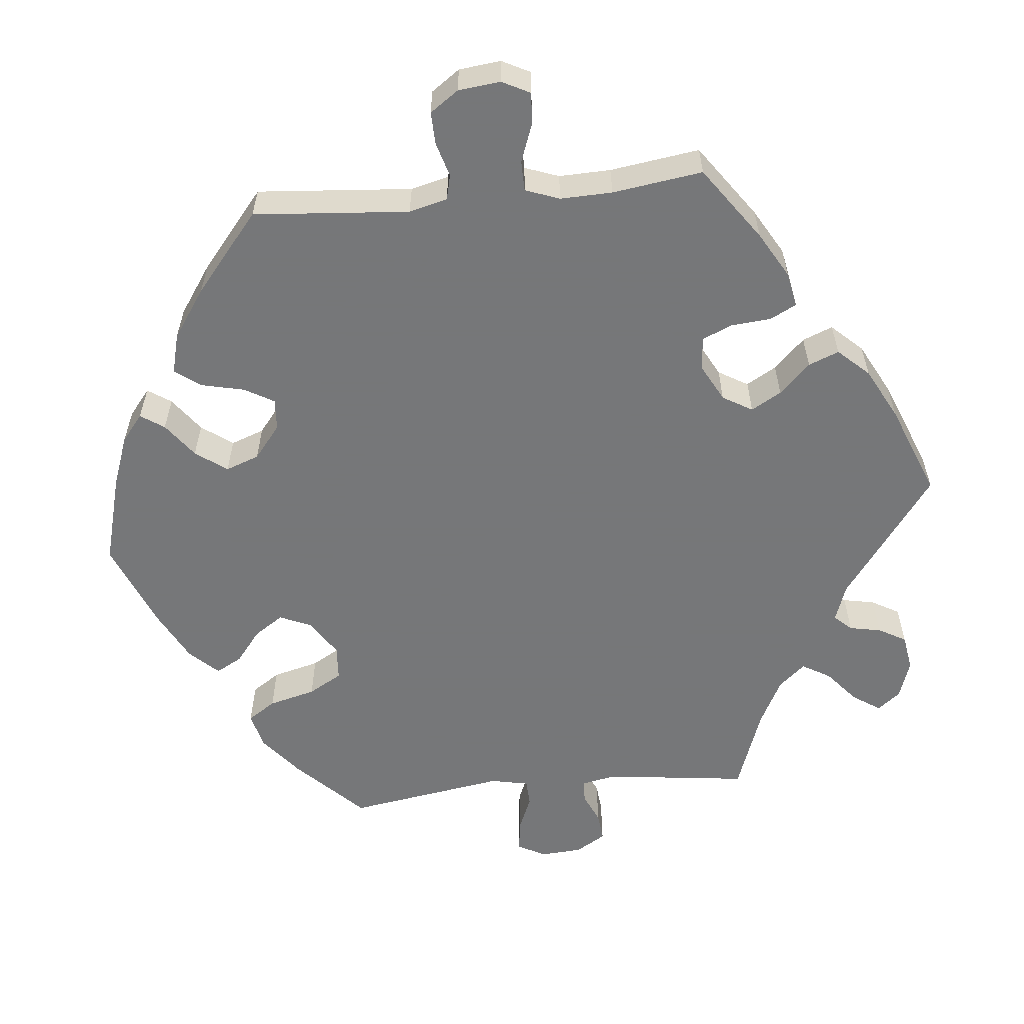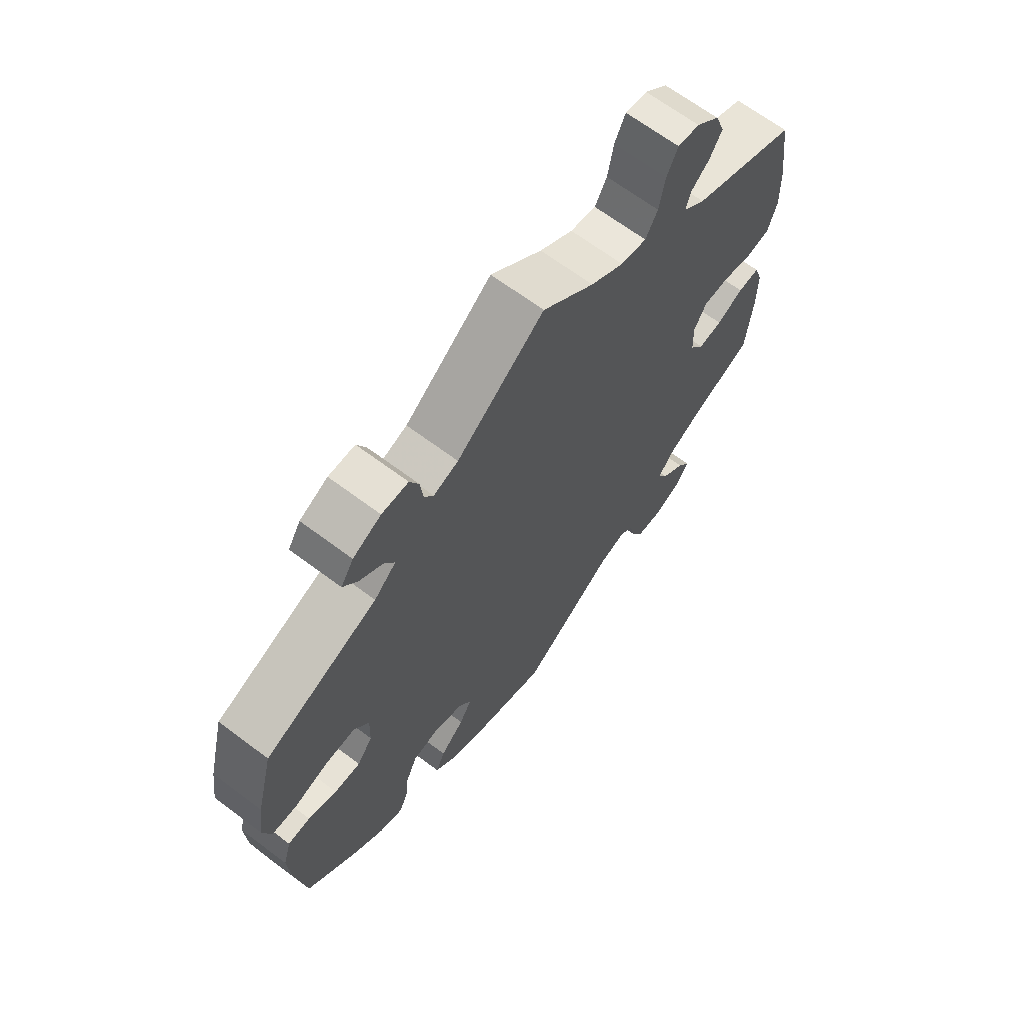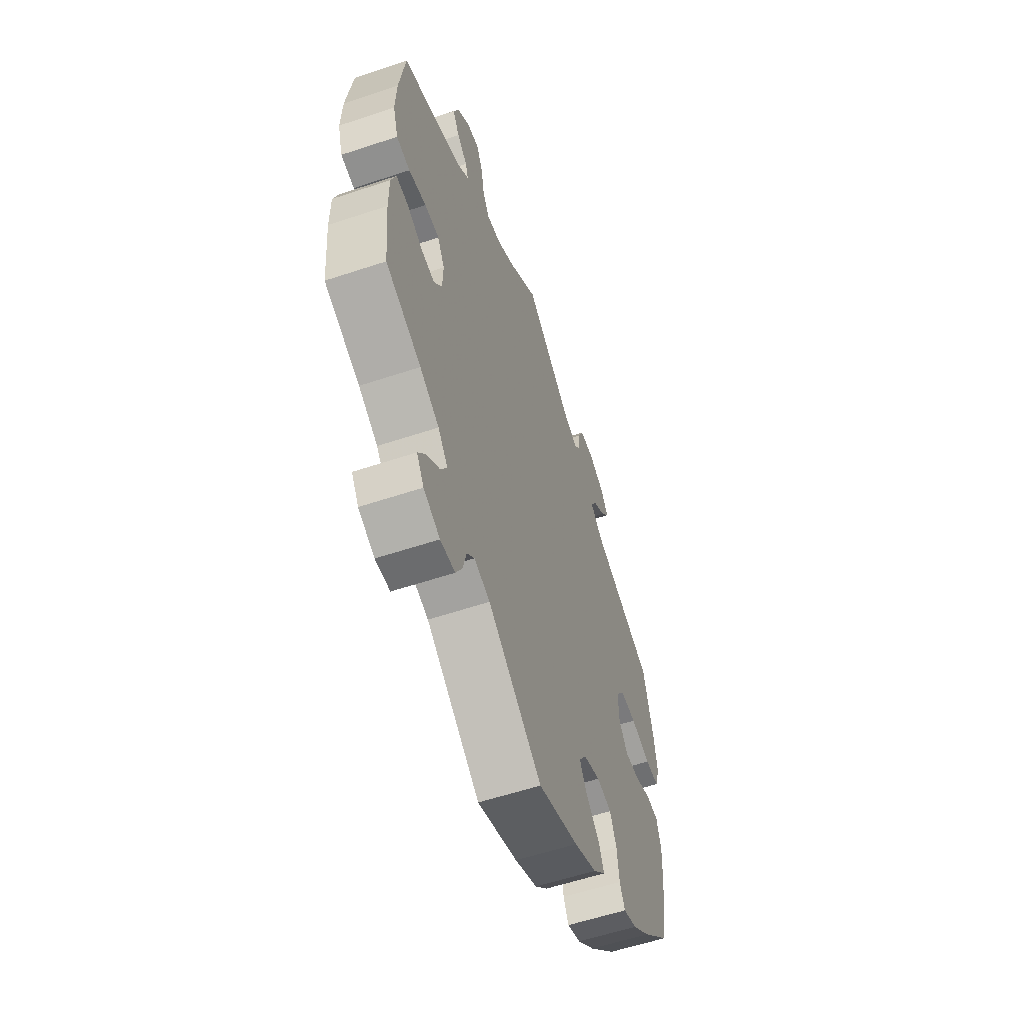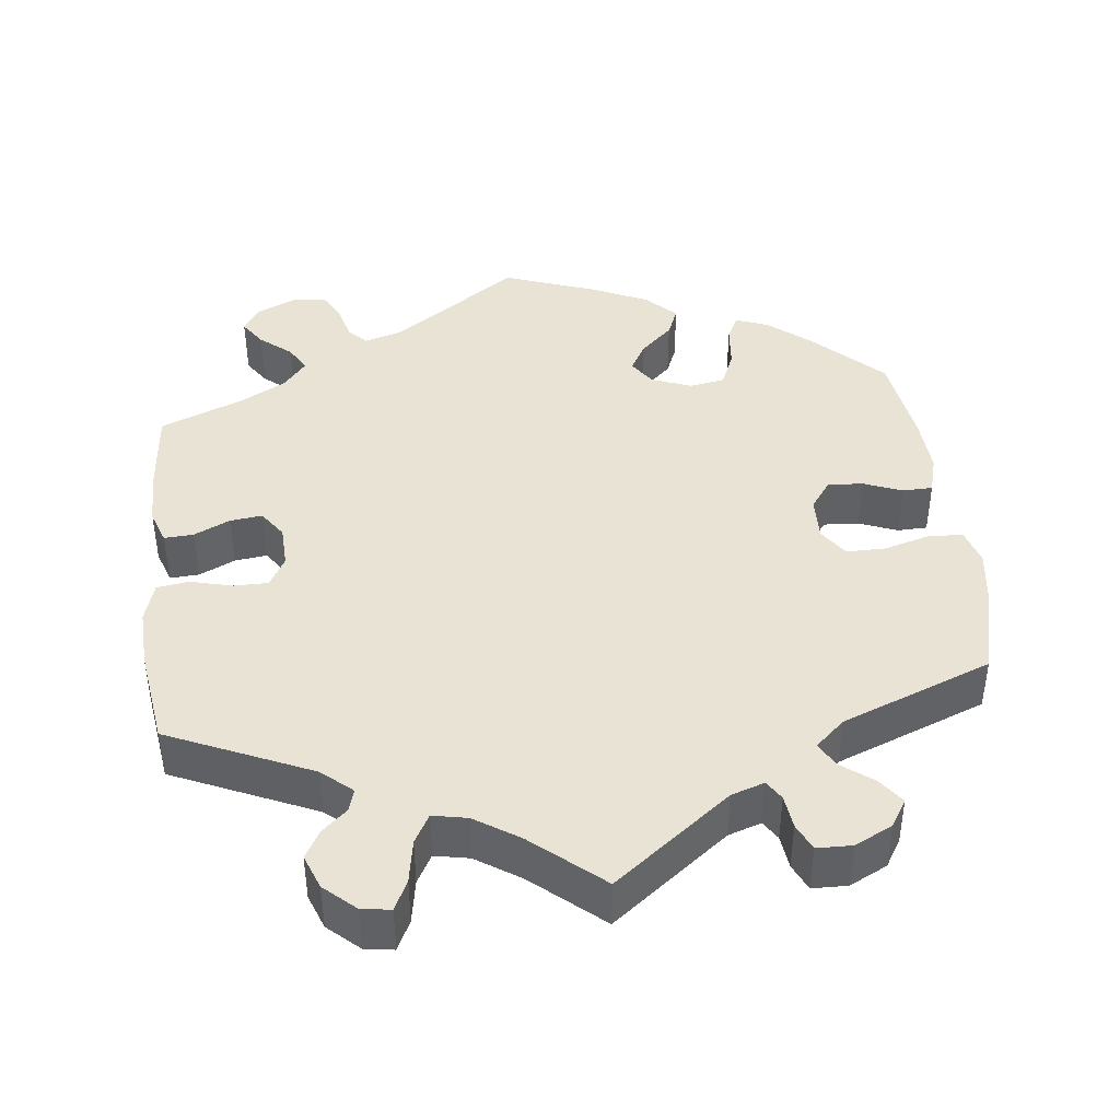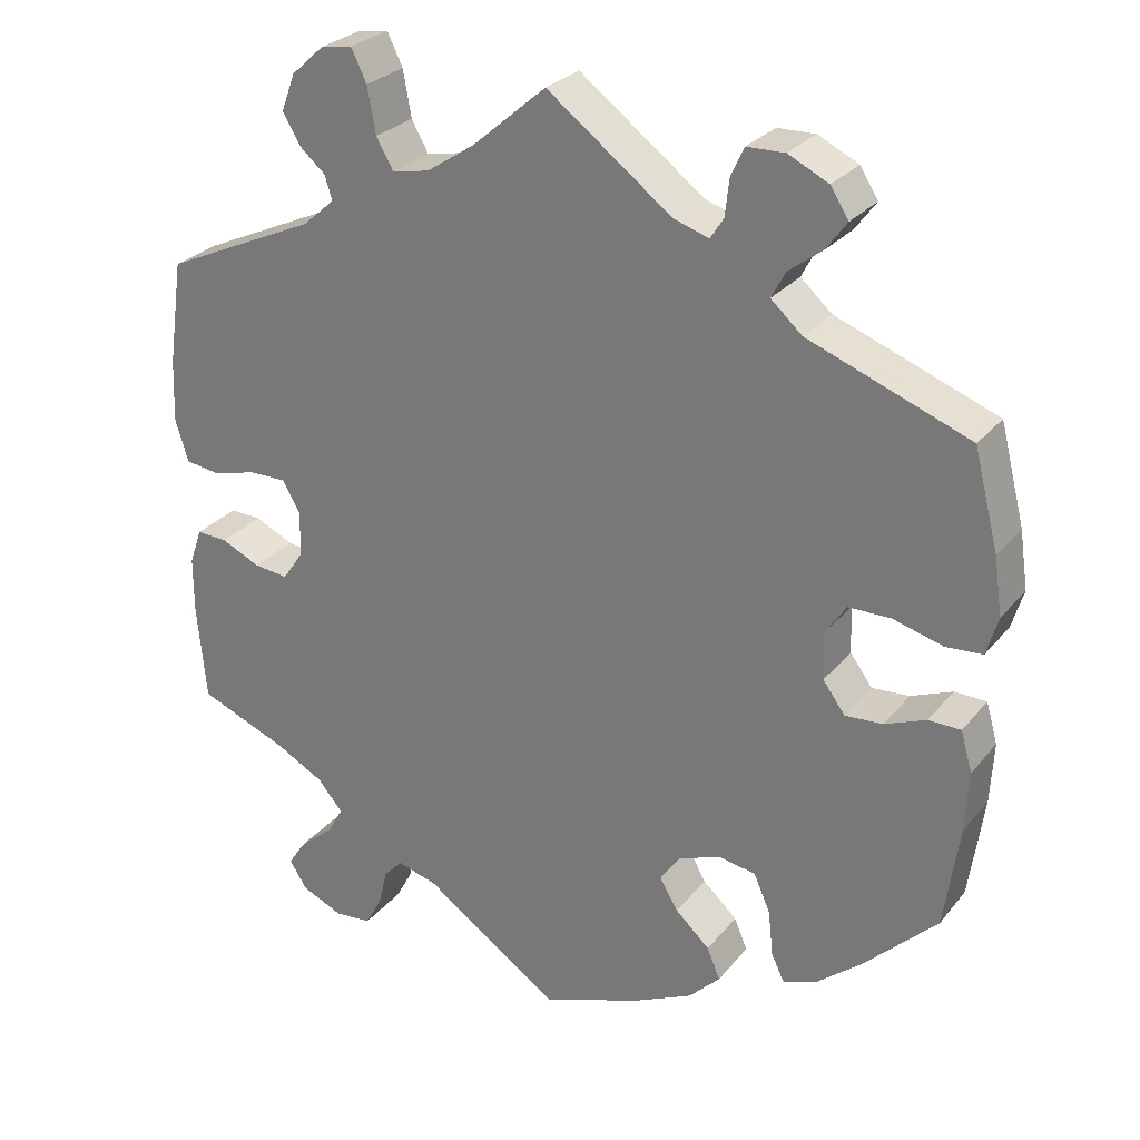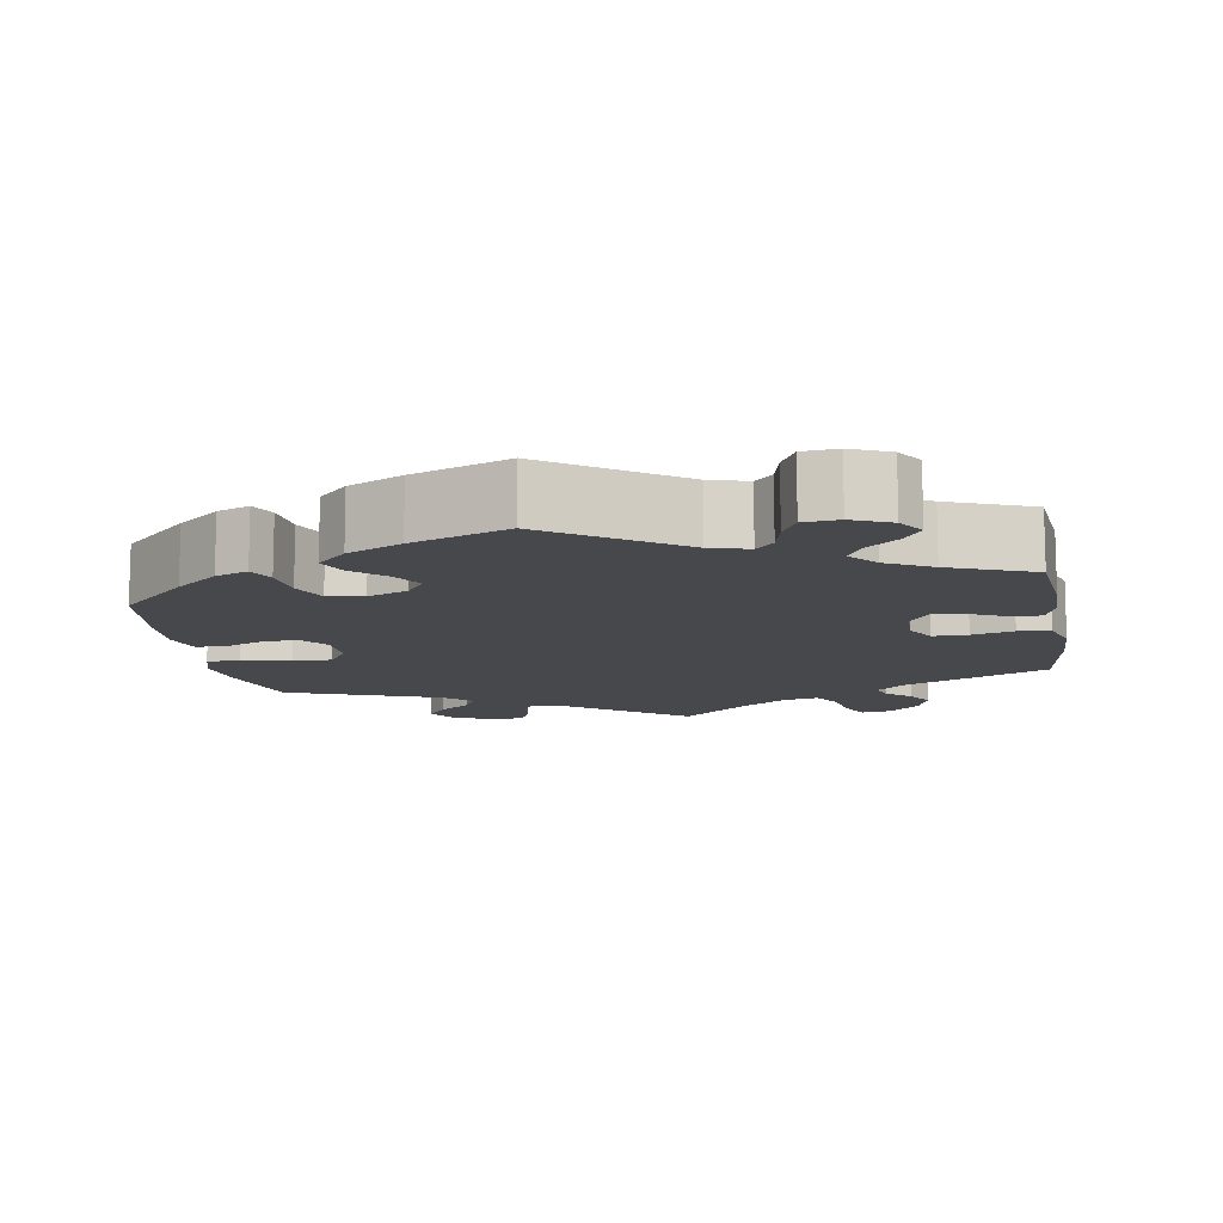
<metadata>
{"format":"obj","ext":"obj","renderer":"f3d","projection":"perspective","resolution":1024,"background":"white","views":[{"elev":-57.1,"azim":-144.2,"up":"+Y"},{"elev":67.0,"azim":126.9,"up":"+Z"},{"elev":-58.2,"azim":-71.0,"up":"+Z"},{"elev":42.3,"azim":-6.7,"up":"+Y"},{"elev":27.2,"azim":30.3,"up":"+Z"},{"elev":-11.5,"azim":-170.1,"up":"+Y"}]}
</metadata>
<code>
v 0.152 0.07 0.463
v 0.195 0.07 0.449
v 0.211 0.07 0.474
v 0.216 0.07 0.518
v 0.232 0.07 0.553
v 0.278 0.07 0.554
v 0.327 0.07 0.53
v 0.349 0.07 0.495
v 0.324 0.07 0.461
v 0.283 0.07 0.43
v 0.266 0.07 0.398
v 0.304 0.07 0.364
v 0.5 0.07 0.289
v 0.53 0.07 0.171
v 0.54 0.07 0.102
v 0.526 0.07 0.055
v 0.482 0.07 0.052
v 0.421 0.07 0.069
v 0.37 0.07 0.069
v 0.344 0.07 0.031
v 0.346 0.07 -0.026
v 0.373 0.07 -0.063
v 0.419 0.07 -0.06
v 0.469 0.07 -0.04
v 0.508 0.07 -0.041
v 0.522 0.07 -0.09
v 0.518 0.07 -0.164
v 0.5 0.07 -0.289
v 0.412 0.07 -0.375
v 0.357 0.07 -0.42
v 0.315 0.07 -0.436
v 0.299 0.07 -0.403
v 0.293 0.07 -0.347
v 0.273 0.07 -0.301
v 0.227 0.07 -0.293
v 0.175 0.07 -0.313
v 0.152 0.07 -0.347
v 0.174 0.07 -0.385
v 0.216 0.07 -0.424
v 0.232 0.07 -0.462
v 0.194 0.07 -0.5
v 0.124 0.07 -0.533
v 0 0.07 -0.578
v -0.166 0.07 -0.463
v -0.215 0.07 -0.449
v -0.238 0.07 -0.473
v -0.249 0.07 -0.518
v -0.269 0.07 -0.555
v -0.314 0.07 -0.559
v -0.364 0.07 -0.537
v -0.386 0.07 -0.503
v -0.363 0.07 -0.469
v -0.322 0.07 -0.435
v -0.303 0.07 -0.401
v -0.333 0.07 -0.365
v -0.392 0.07 -0.333
v -0.501 0.07 -0.289
v -0.512 0.07 -0.172
v -0.512 0.07 -0.103
v -0.497 0.07 -0.059
v -0.459 0.07 -0.061
v -0.412 0.07 -0.083
v -0.37 0.07 -0.088
v -0.345 0.07 -0.052
v -0.343 0.07 0.003
v -0.365 0.07 0.042
v -0.41 0.07 0.042
v -0.464 0.07 0.028
v -0.506 0.07 0.034
v -0.522 0.07 0.086
v -0.519 0.07 0.162
v -0.501 0.07 0.289
v -0.315 0.07 0.372
v -0.276 0.07 0.406
v -0.285 0.07 0.435
v -0.317 0.07 0.463
v -0.338 0.07 0.499
v -0.321 0.07 0.544
v -0.281 0.07 0.58
v -0.243 0.07 0.586
v -0.224 0.07 0.547
v -0.214 0.07 0.491
v -0.193 0.07 0.454
v -0.148 0.07 0.463
v -0.09 0.07 0.501
v 0 0.07 0.578
v 0.152 0 0.463
v 0.195 0 0.449
v 0.211 0 0.474
v 0.216 0 0.518
v 0.232 0 0.553
v 0.278 0 0.554
v 0.327 0 0.53
v 0.349 0 0.495
v 0.324 0 0.461
v 0.283 0 0.43
v 0.266 0 0.398
v 0.304 0 0.364
v 0.5 0 0.289
v 0.53 0 0.171
v 0.54 0 0.102
v 0.526 0 0.055
v 0.482 0 0.052
v 0.421 0 0.069
v 0.37 0 0.069
v 0.344 0 0.031
v 0.346 0 -0.026
v 0.373 0 -0.063
v 0.419 0 -0.06
v 0.469 0 -0.04
v 0.508 0 -0.041
v 0.522 0 -0.09
v 0.518 0 -0.164
v 0.5 0 -0.289
v 0.412 0 -0.375
v 0.357 0 -0.42
v 0.315 0 -0.436
v 0.299 0 -0.403
v 0.293 0 -0.347
v 0.273 0 -0.301
v 0.227 0 -0.293
v 0.175 0 -0.313
v 0.152 0 -0.347
v 0.174 0 -0.385
v 0.216 0 -0.424
v 0.232 0 -0.462
v 0.194 0 -0.5
v 0.124 0 -0.533
v 0 0 -0.578
v -0.166 0 -0.463
v -0.215 0 -0.449
v -0.238 0 -0.473
v -0.249 0 -0.518
v -0.269 0 -0.555
v -0.314 0 -0.559
v -0.364 0 -0.537
v -0.386 0 -0.503
v -0.363 0 -0.469
v -0.322 0 -0.435
v -0.303 0 -0.401
v -0.333 0 -0.365
v -0.392 0 -0.333
v -0.501 0 -0.289
v -0.512 0 -0.172
v -0.512 0 -0.103
v -0.497 0 -0.059
v -0.459 0 -0.061
v -0.412 0 -0.083
v -0.37 0 -0.088
v -0.345 0 -0.052
v -0.343 0 0.003
v -0.365 0 0.042
v -0.41 0 0.042
v -0.464 0 0.028
v -0.506 0 0.034
v -0.522 0 0.086
v -0.519 0 0.162
v -0.501 0 0.289
v -0.315 0 0.372
v -0.276 0 0.406
v -0.285 0 0.435
v -0.317 0 0.463
v -0.338 0 0.499
v -0.321 0 0.544
v -0.281 0 0.58
v -0.243 0 0.586
v -0.224 0 0.547
v -0.214 0 0.491
v -0.193 0 0.454
v -0.148 0 0.463
v -0.09 0 0.501
v 0 0 0.578
f 85 86 1
f 84 85 1 2
f 83 84 2
f 79 80 81 82
f 79 82 83
f 78 79 83
f 75 76 77 78
f 75 78 83
f 74 75 83 2
f 70 71 72 73
f 70 73 74 2
f 67 68 69 70
f 66 67 70 2
f 59 60 61 62
f 59 62 63
f 56 57 58 59
f 55 56 59 63
f 54 55 63 64
f 50 51 52 53
f 50 53 54
f 49 50 54
f 46 47 48 49
f 46 49 54
f 45 46 54 64
f 41 42 43 44
f 38 39 40 41
f 37 38 41 44
f 36 37 44 45
f 30 31 32 33
f 30 33 34
f 29 30 34
f 28 29 34
f 27 28 34 35
f 23 24 25 26
f 22 23 26 27
f 15 16 17 18
f 15 18 19
f 12 13 14 15
f 11 12 15 19
f 7 8 9 10
f 7 10 11
f 6 7 11
f 3 4 5 6
f 2 3 6 11
f 65 66 2 11
f 22 27 35 36
f 21 22 36 45
f 20 21 45 64
f 20 64 65
f 11 19 20 65
f 87 172 171
f 88 87 171 170
f 88 170 169
f 168 167 166 165
f 169 168 165
f 169 165 164
f 164 163 162 161
f 169 164 161
f 88 169 161 160
f 159 158 157 156
f 88 160 159 156
f 156 155 154 153
f 88 156 153 152
f 148 147 146 145
f 149 148 145
f 145 144 143 142
f 149 145 142 141
f 150 149 141 140
f 139 138 137 136
f 140 139 136
f 140 136 135
f 135 134 133 132
f 140 135 132
f 150 140 132 131
f 130 129 128 127
f 127 126 125 124
f 130 127 124 123
f 131 130 123 122
f 119 118 117 116
f 120 119 116
f 120 116 115
f 120 115 114
f 121 120 114 113
f 112 111 110 109
f 113 112 109 108
f 104 103 102 101
f 105 104 101
f 101 100 99 98
f 105 101 98 97
f 96 95 94 93
f 97 96 93
f 97 93 92
f 92 91 90 89
f 97 92 89 88
f 97 88 152 151
f 122 121 113 108
f 131 122 108 107
f 150 131 107 106
f 151 150 106
f 151 106 105 97
f 1 87 88 2
f 2 88 89 3
f 3 89 90 4
f 4 90 91 5
f 5 91 92 6
f 6 92 93 7
f 7 93 94 8
f 8 94 95 9
f 9 95 96 10
f 10 96 97 11
f 11 97 98 12
f 12 98 99 13
f 13 99 100 14
f 14 100 101 15
f 15 101 102 16
f 16 102 103 17
f 17 103 104 18
f 18 104 105 19
f 19 105 106 20
f 20 106 107 21
f 21 107 108 22
f 22 108 109 23
f 23 109 110 24
f 24 110 111 25
f 25 111 112 26
f 26 112 113 27
f 27 113 114 28
f 28 114 115 29
f 29 115 116 30
f 30 116 117 31
f 31 117 118 32
f 32 118 119 33
f 33 119 120 34
f 34 120 121 35
f 35 121 122 36
f 36 122 123 37
f 37 123 124 38
f 38 124 125 39
f 39 125 126 40
f 40 126 127 41
f 41 127 128 42
f 42 128 129 43
f 43 129 130 44
f 44 130 131 45
f 45 131 132 46
f 46 132 133 47
f 47 133 134 48
f 48 134 135 49
f 49 135 136 50
f 50 136 137 51
f 51 137 138 52
f 52 138 139 53
f 53 139 140 54
f 54 140 141 55
f 55 141 142 56
f 56 142 143 57
f 57 143 144 58
f 58 144 145 59
f 59 145 146 60
f 60 146 147 61
f 61 147 148 62
f 62 148 149 63
f 63 149 150 64
f 64 150 151 65
f 65 151 152 66
f 66 152 153 67
f 67 153 154 68
f 68 154 155 69
f 69 155 156 70
f 70 156 157 71
f 71 157 158 72
f 72 158 159 73
f 73 159 160 74
f 74 160 161 75
f 75 161 162 76
f 76 162 163 77
f 77 163 164 78
f 78 164 165 79
f 79 165 166 80
f 80 166 167 81
f 81 167 168 82
f 82 168 169 83
f 83 169 170 84
f 84 170 171 85
f 85 171 172 86
f 86 172 87 1

</code>
